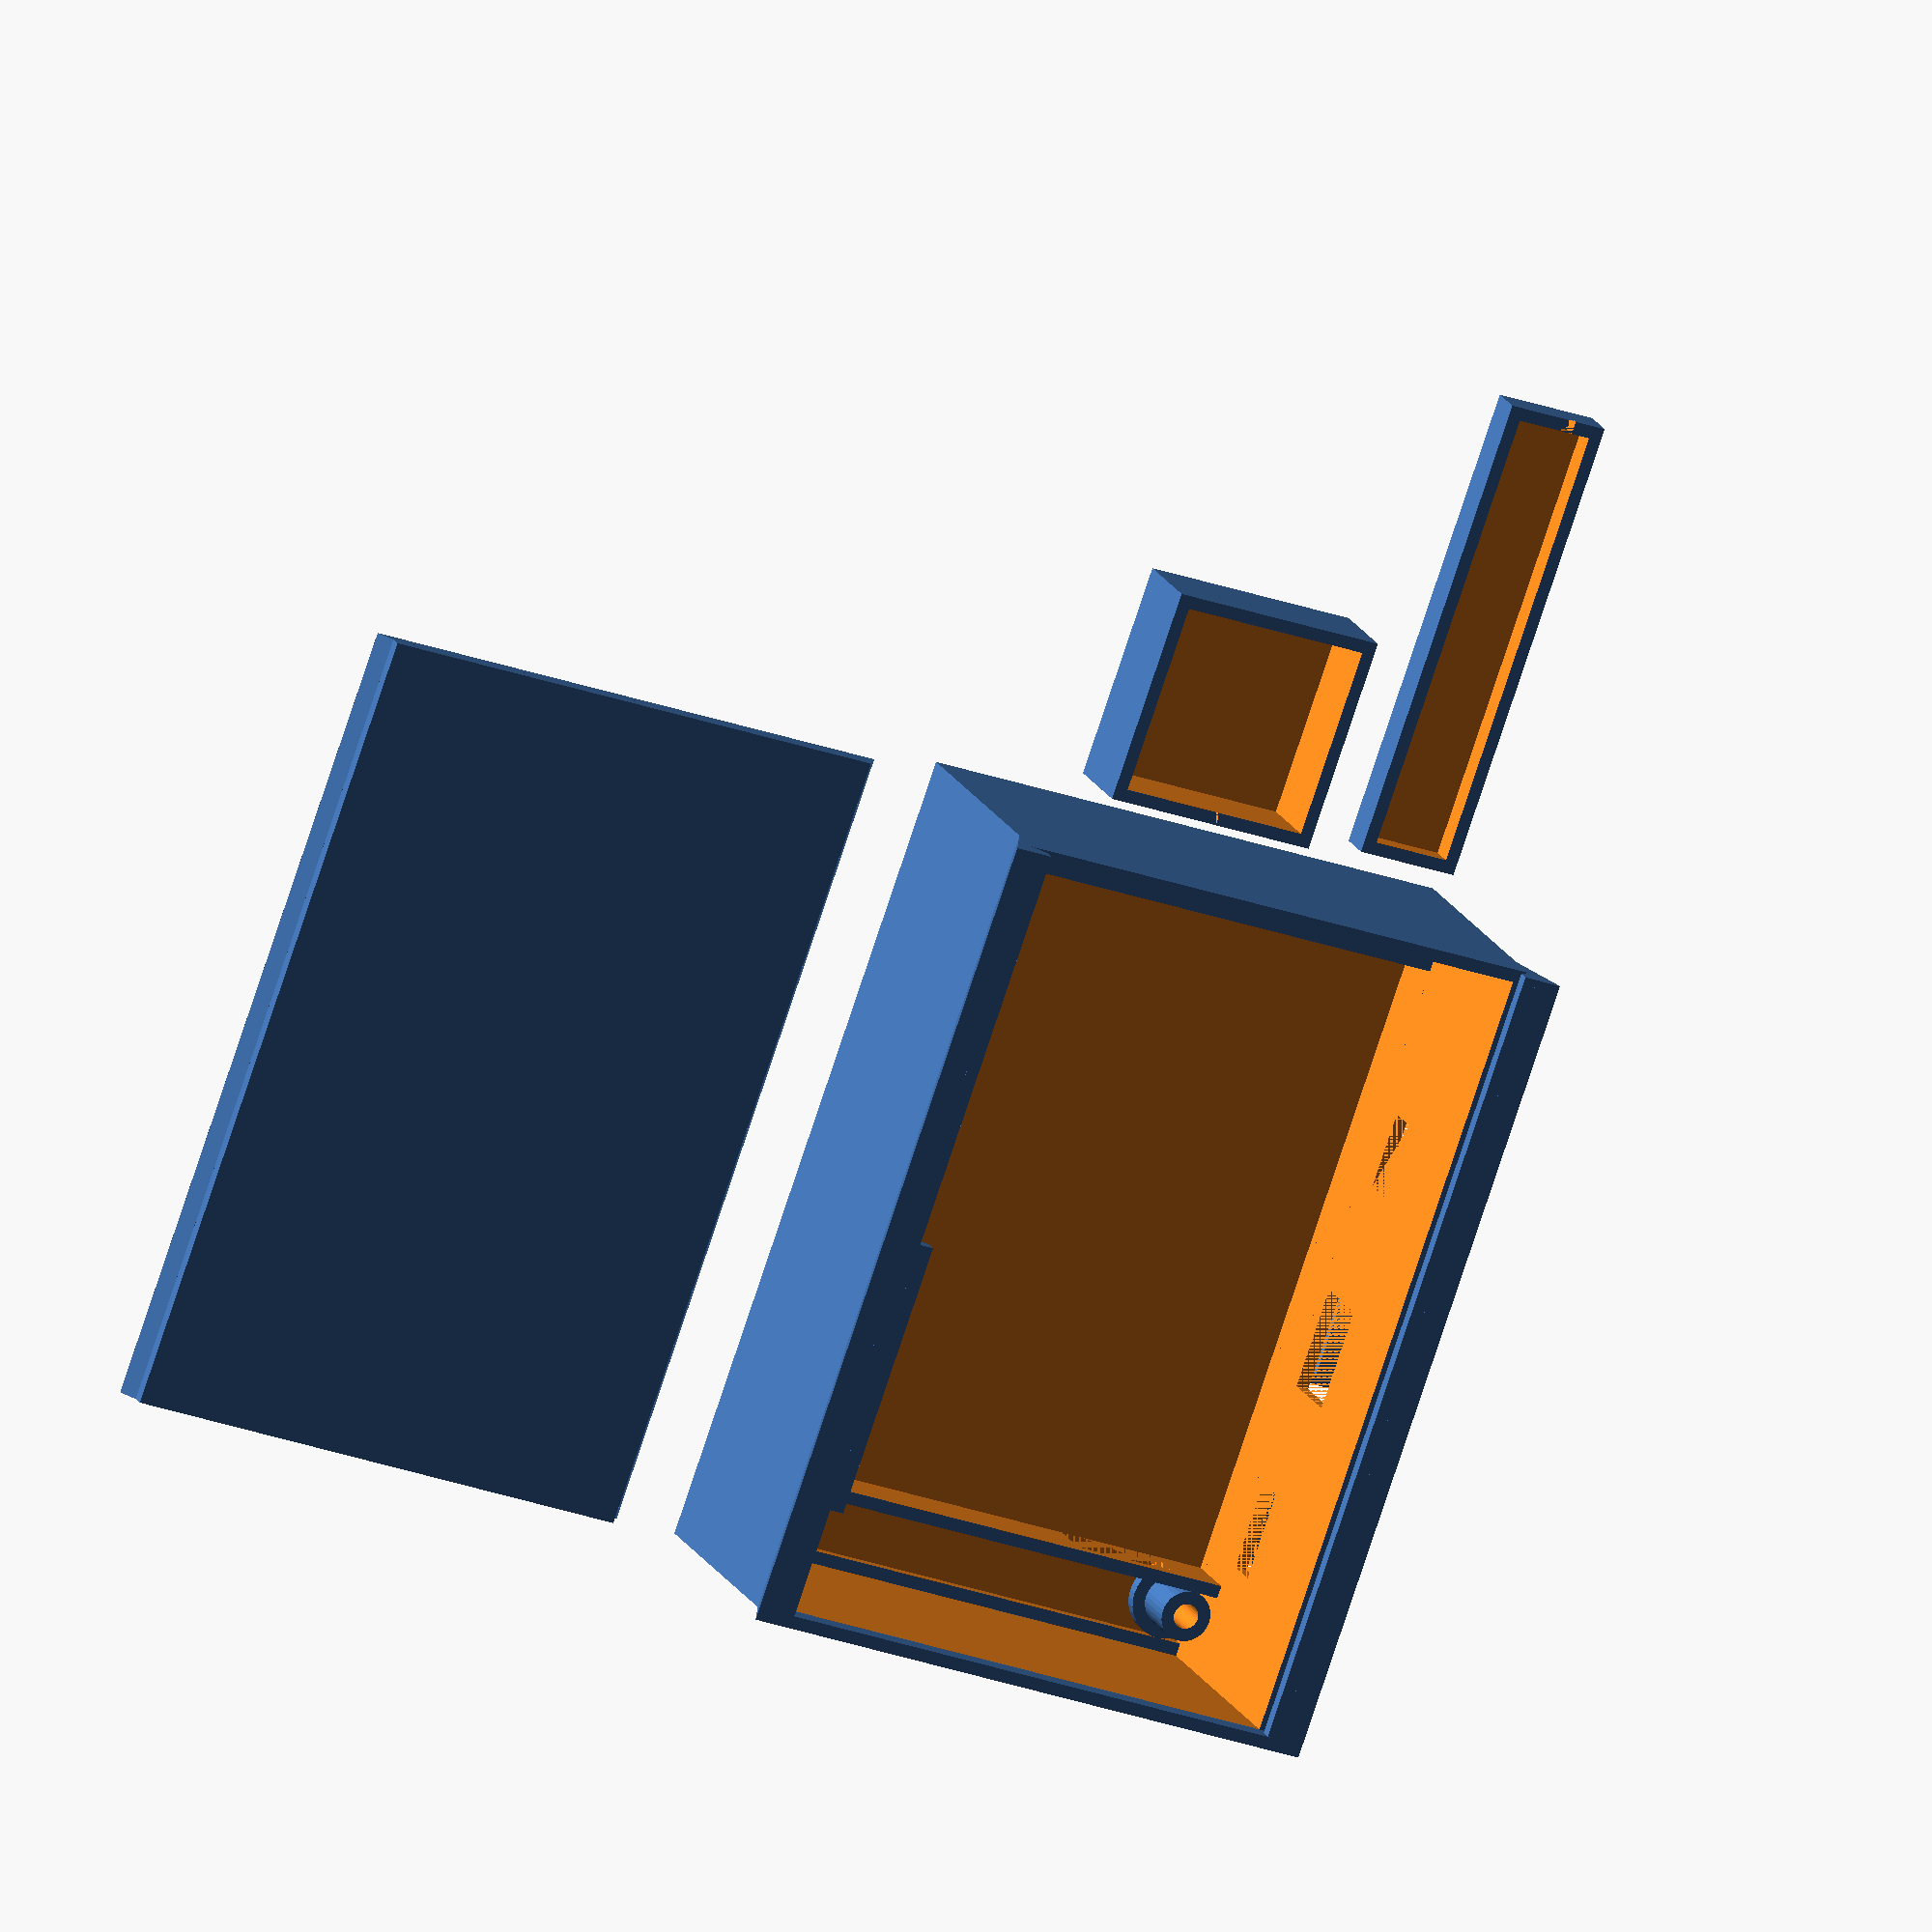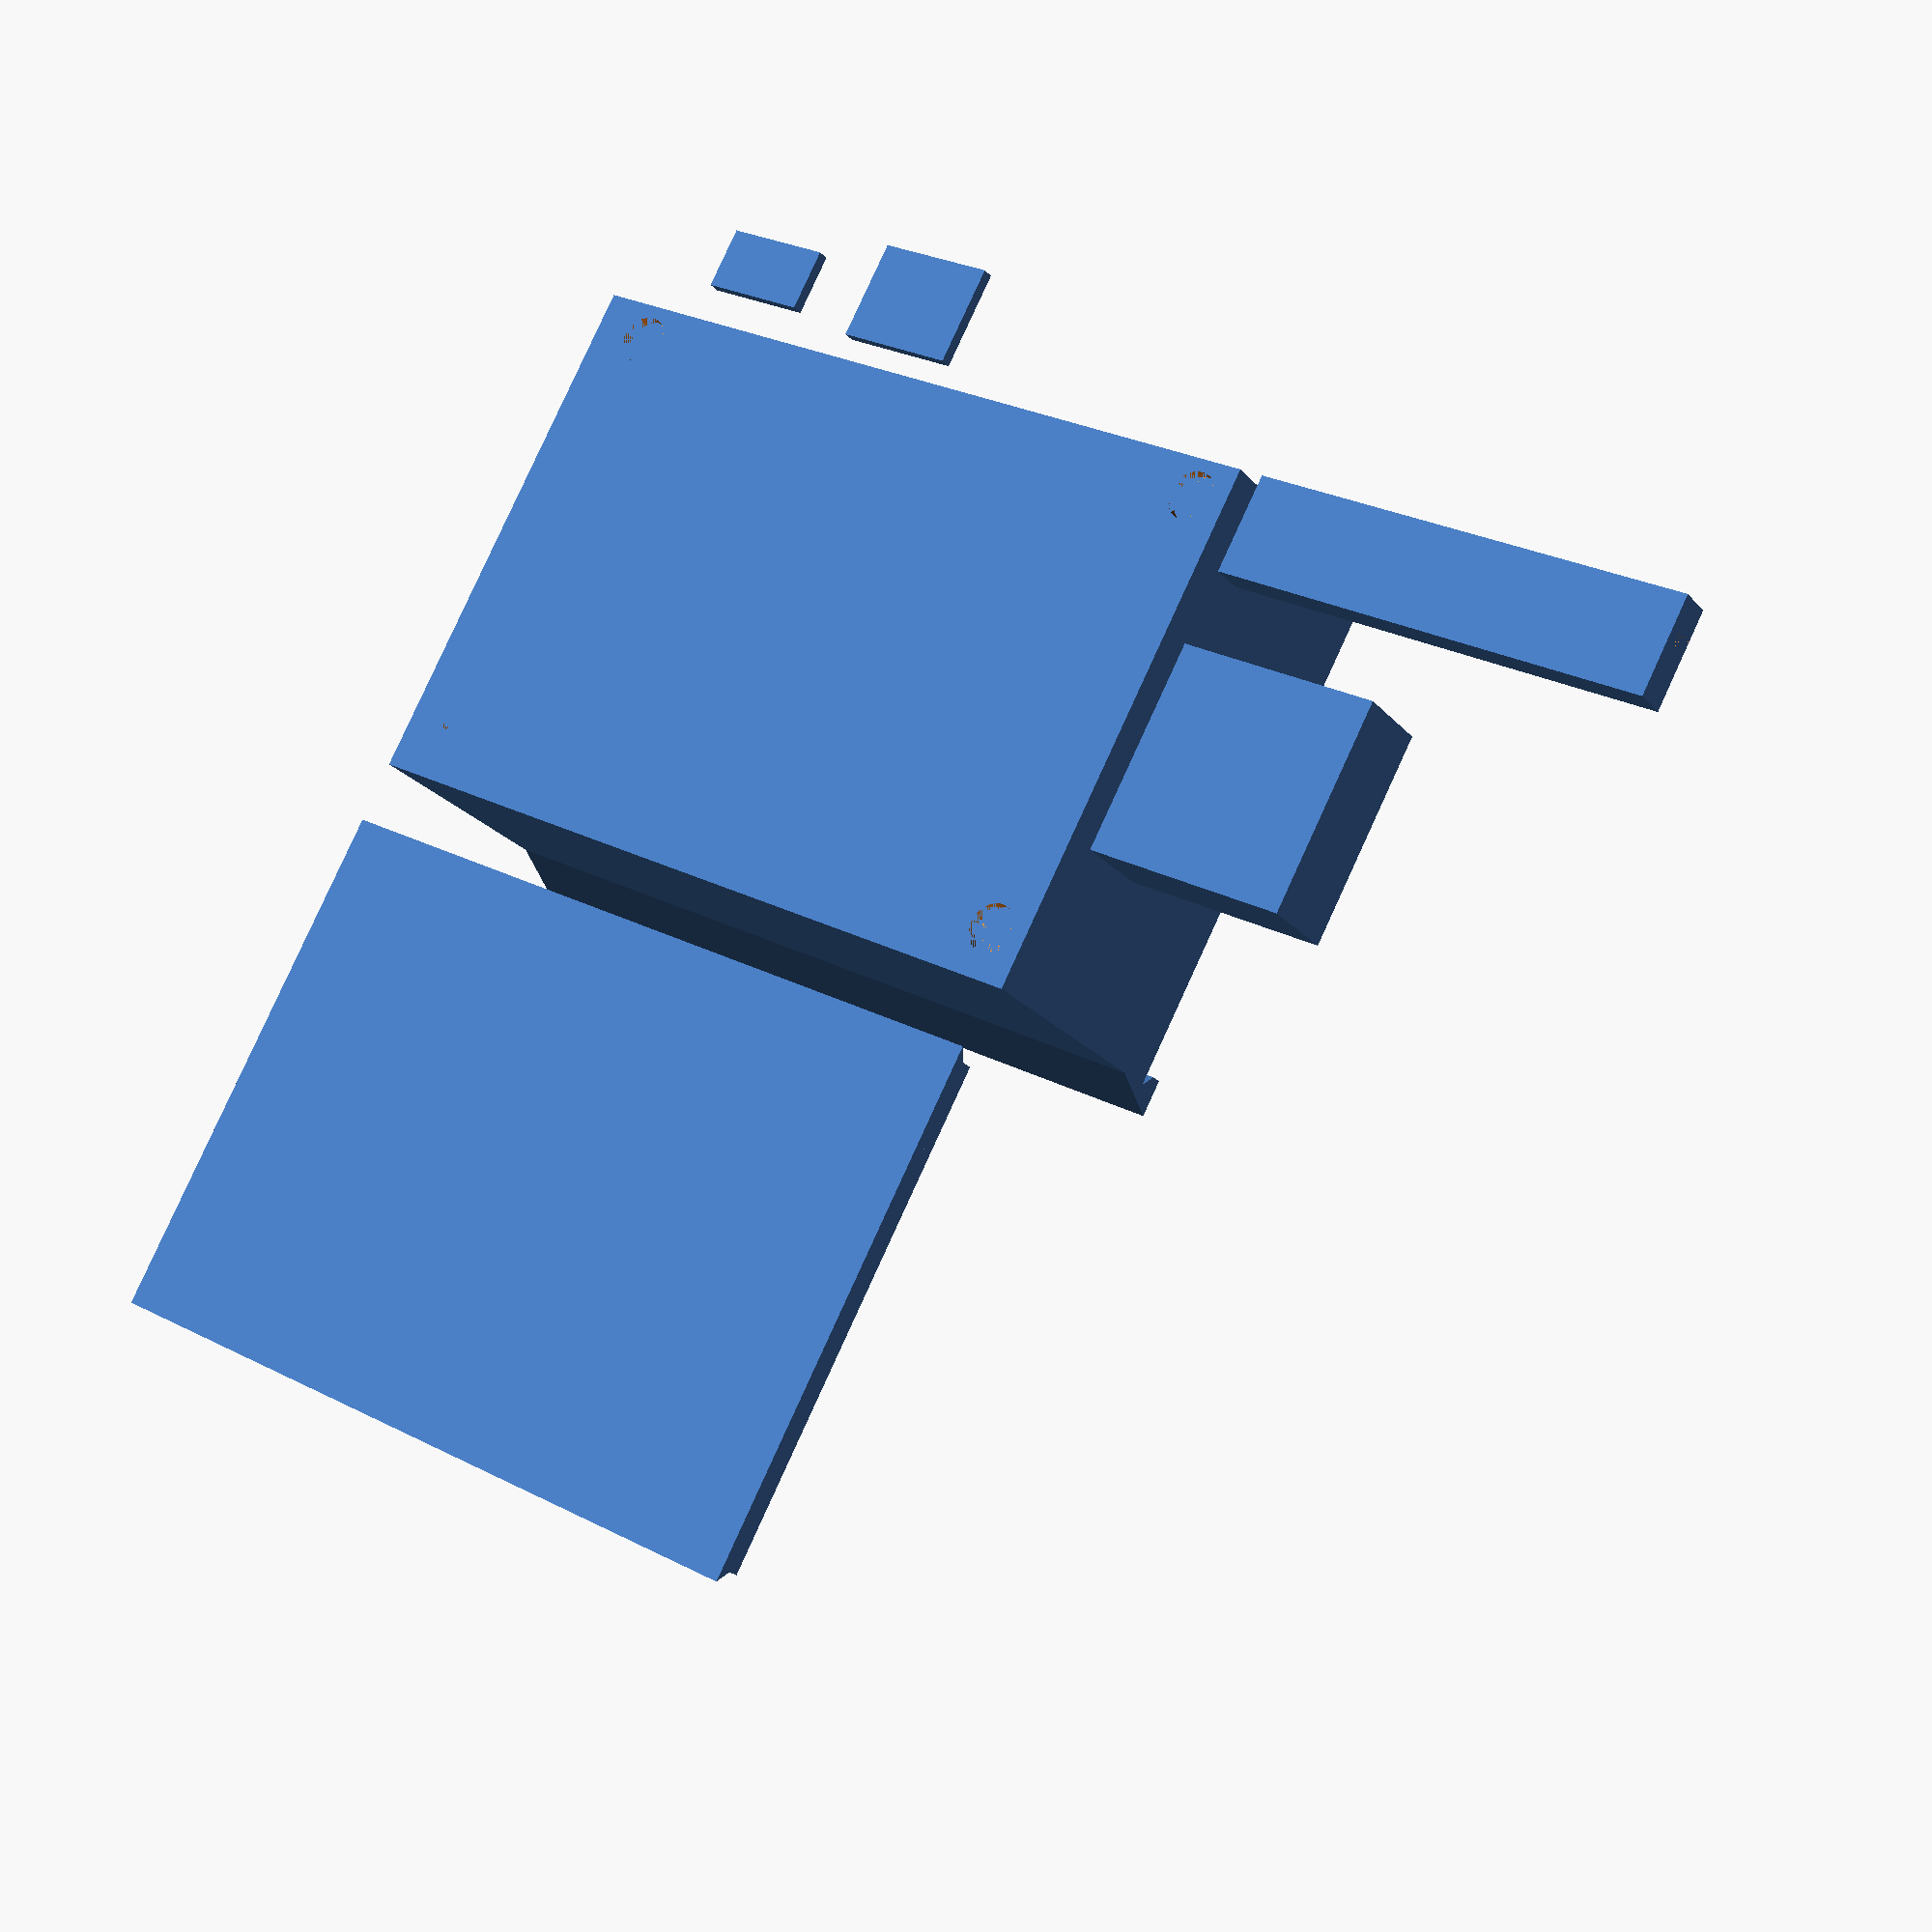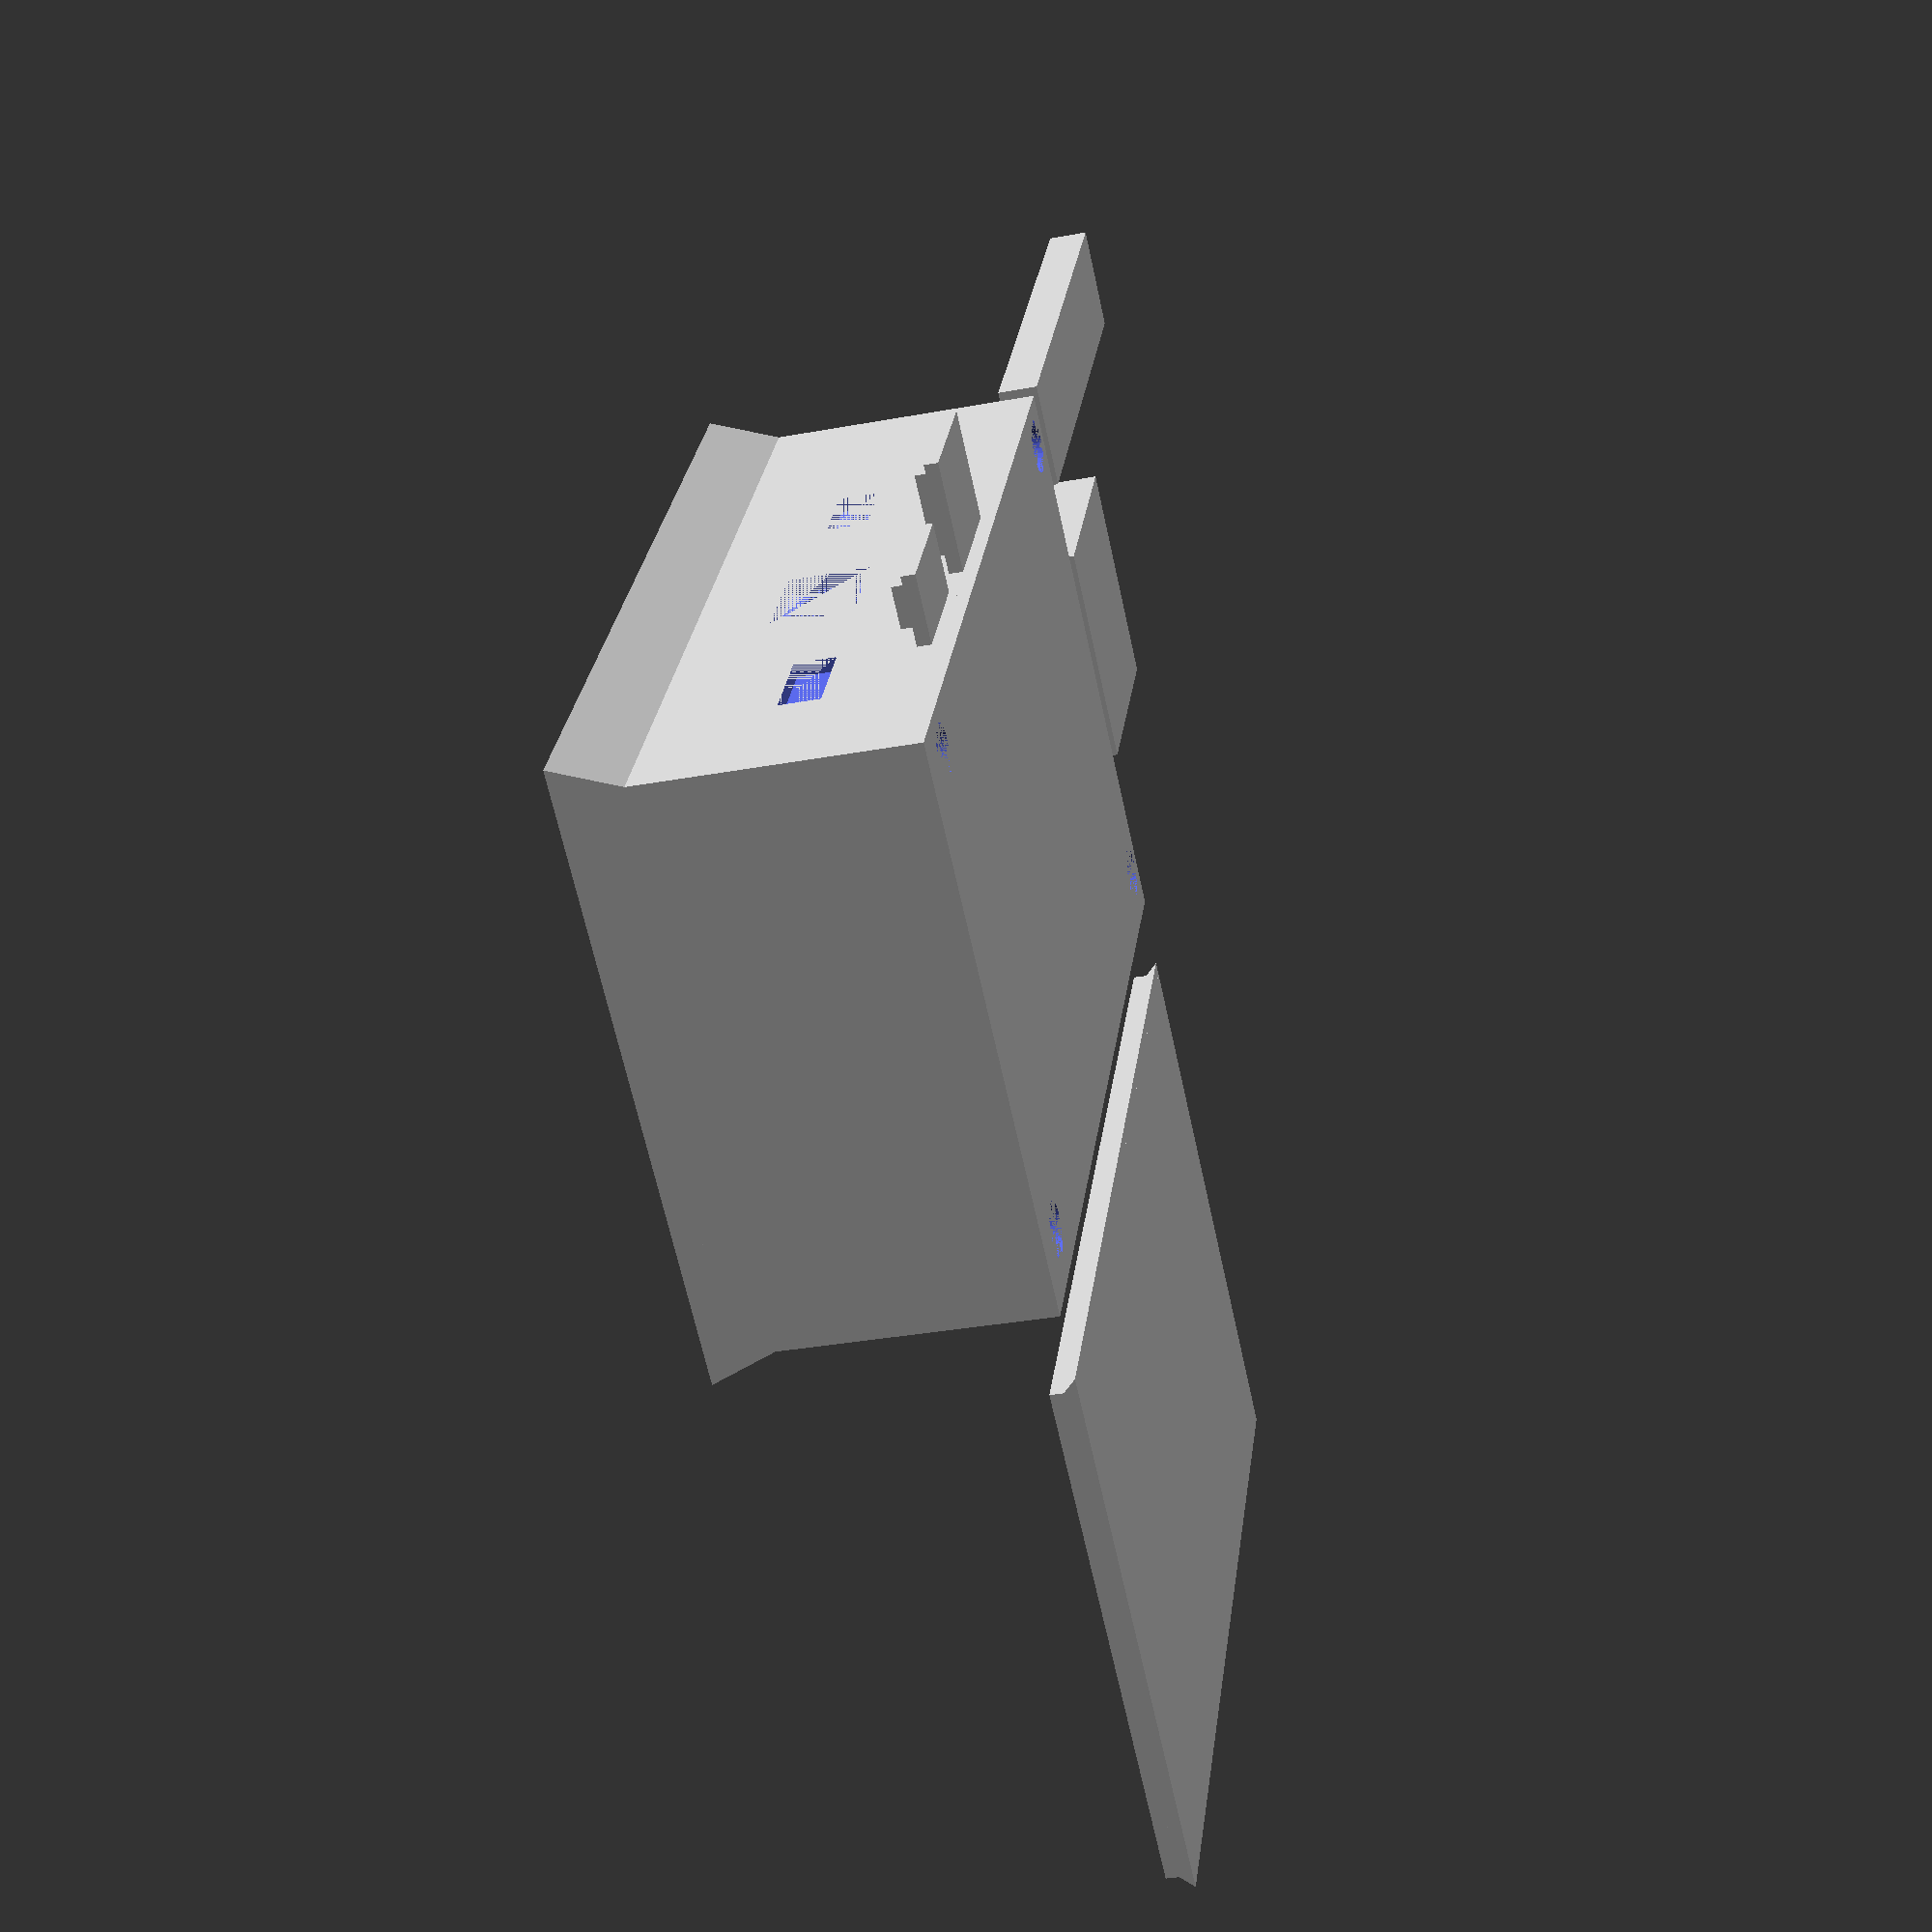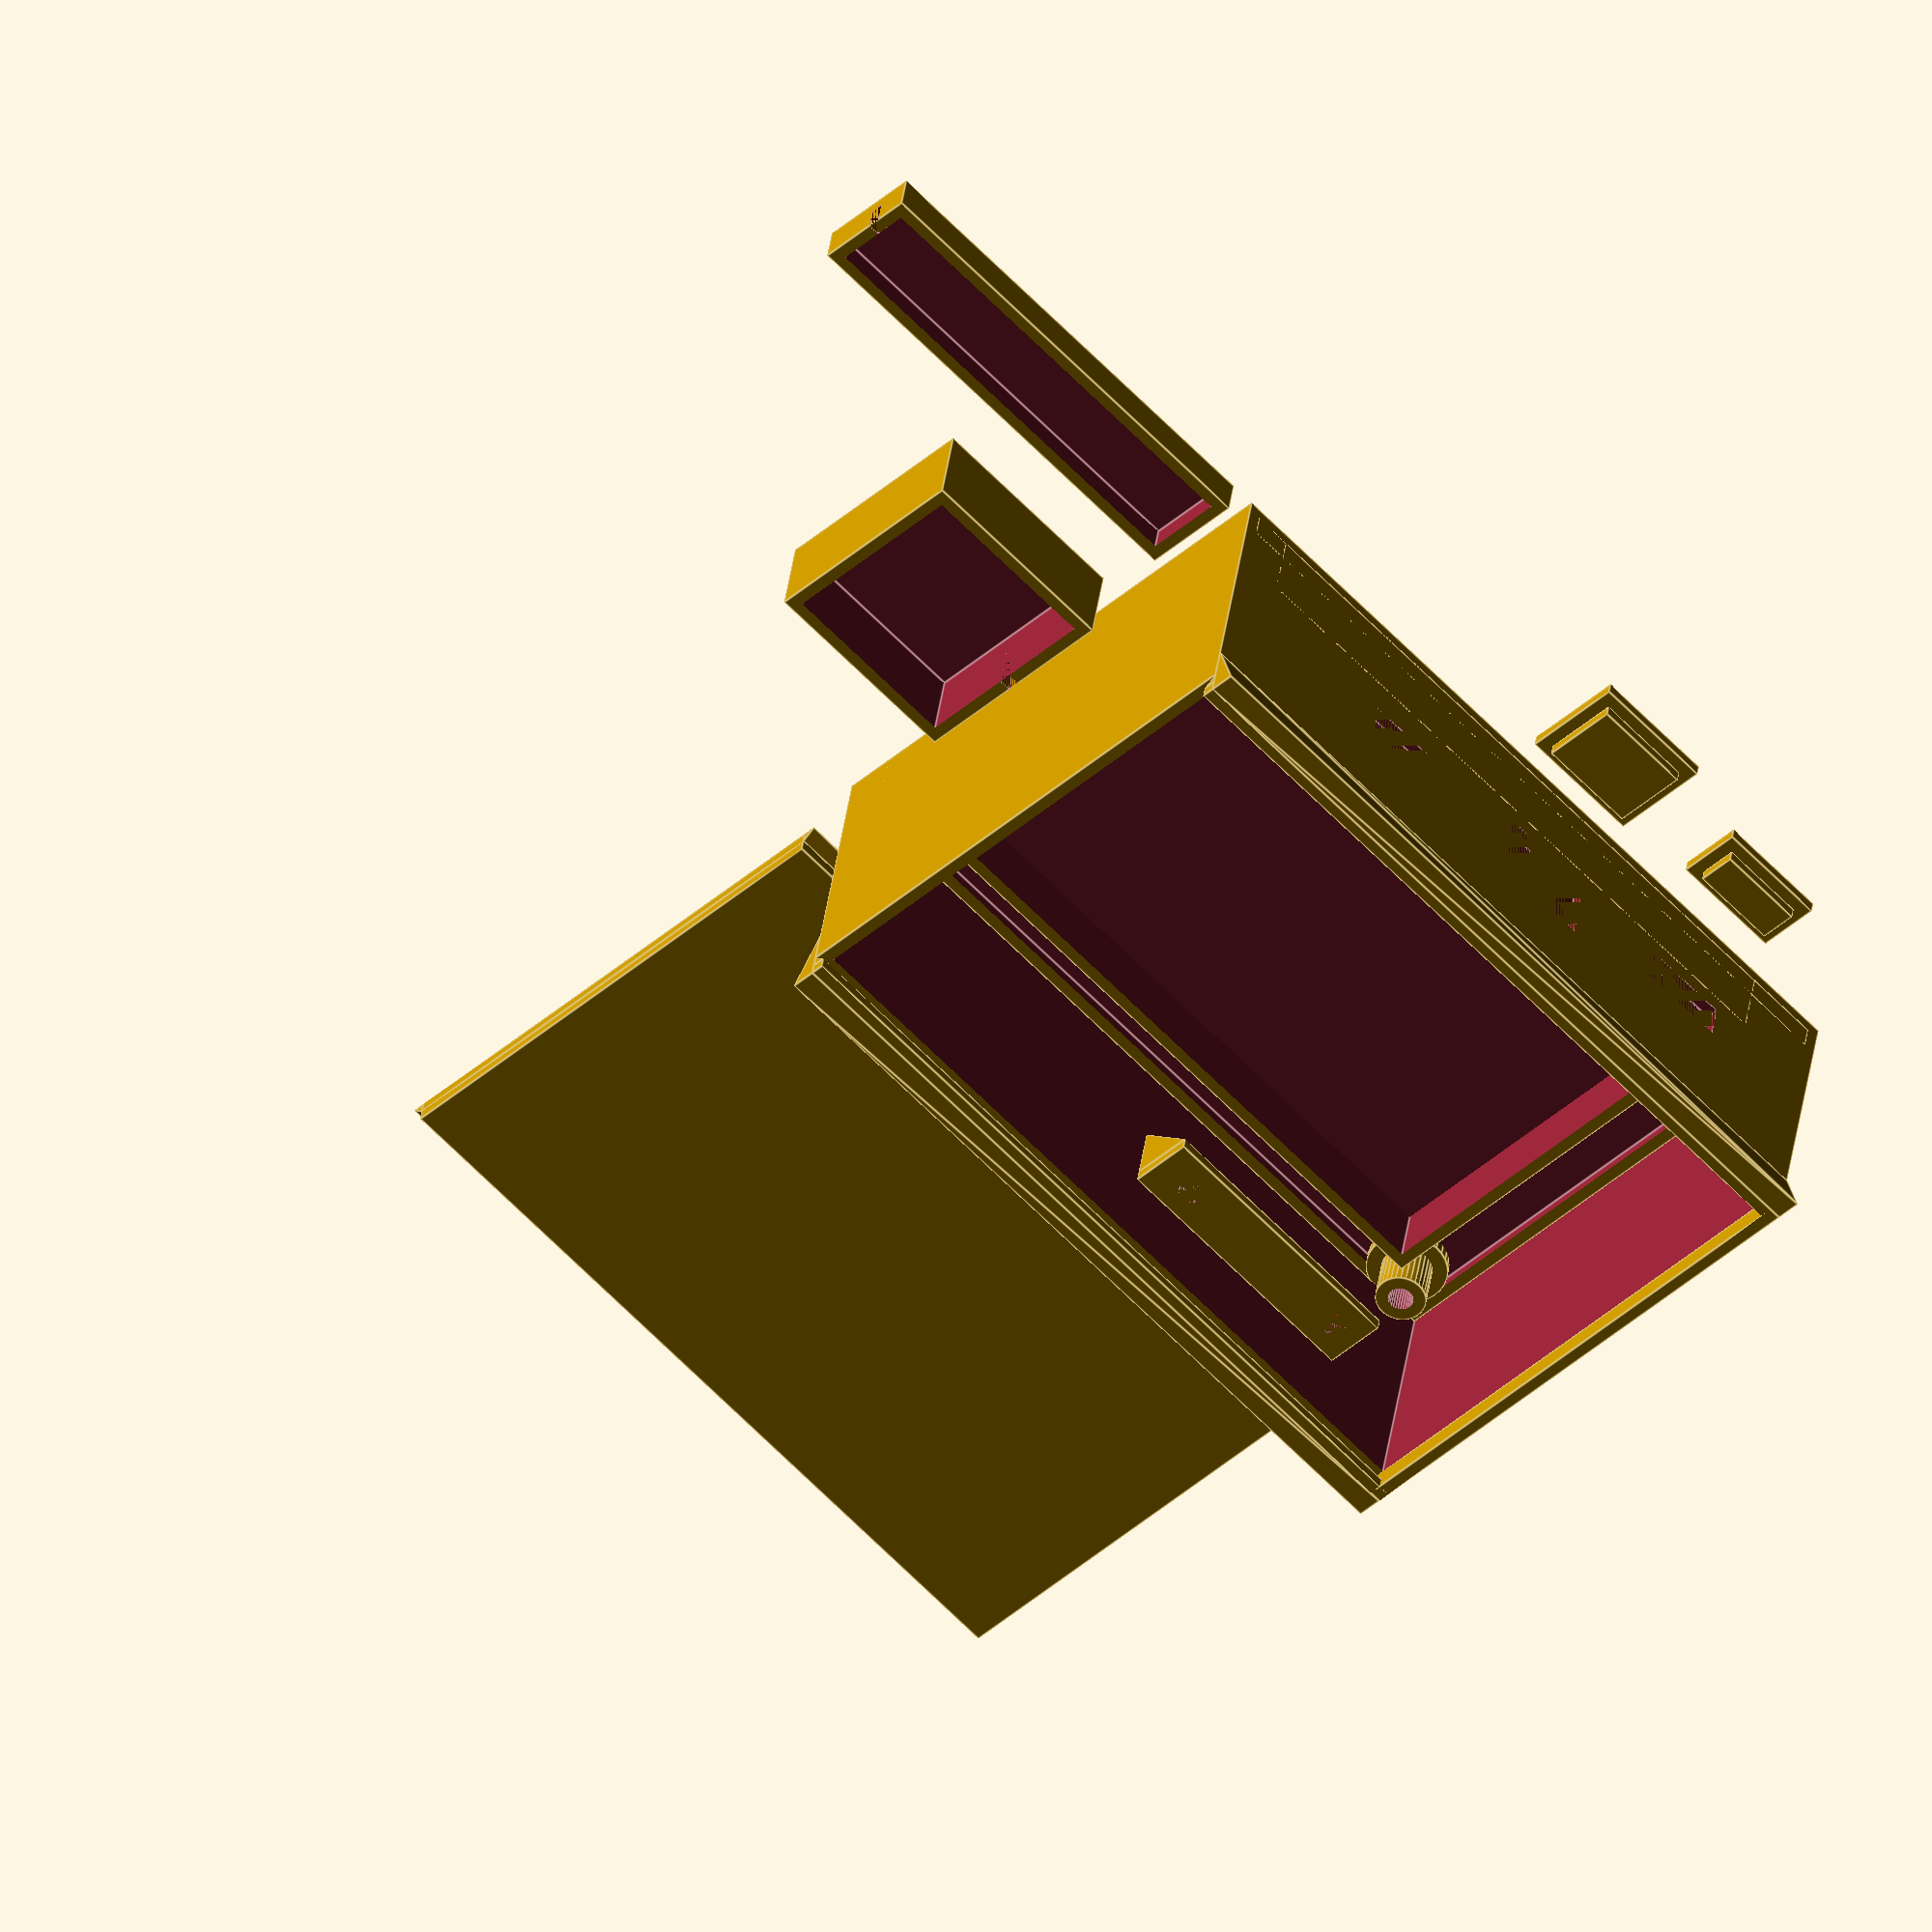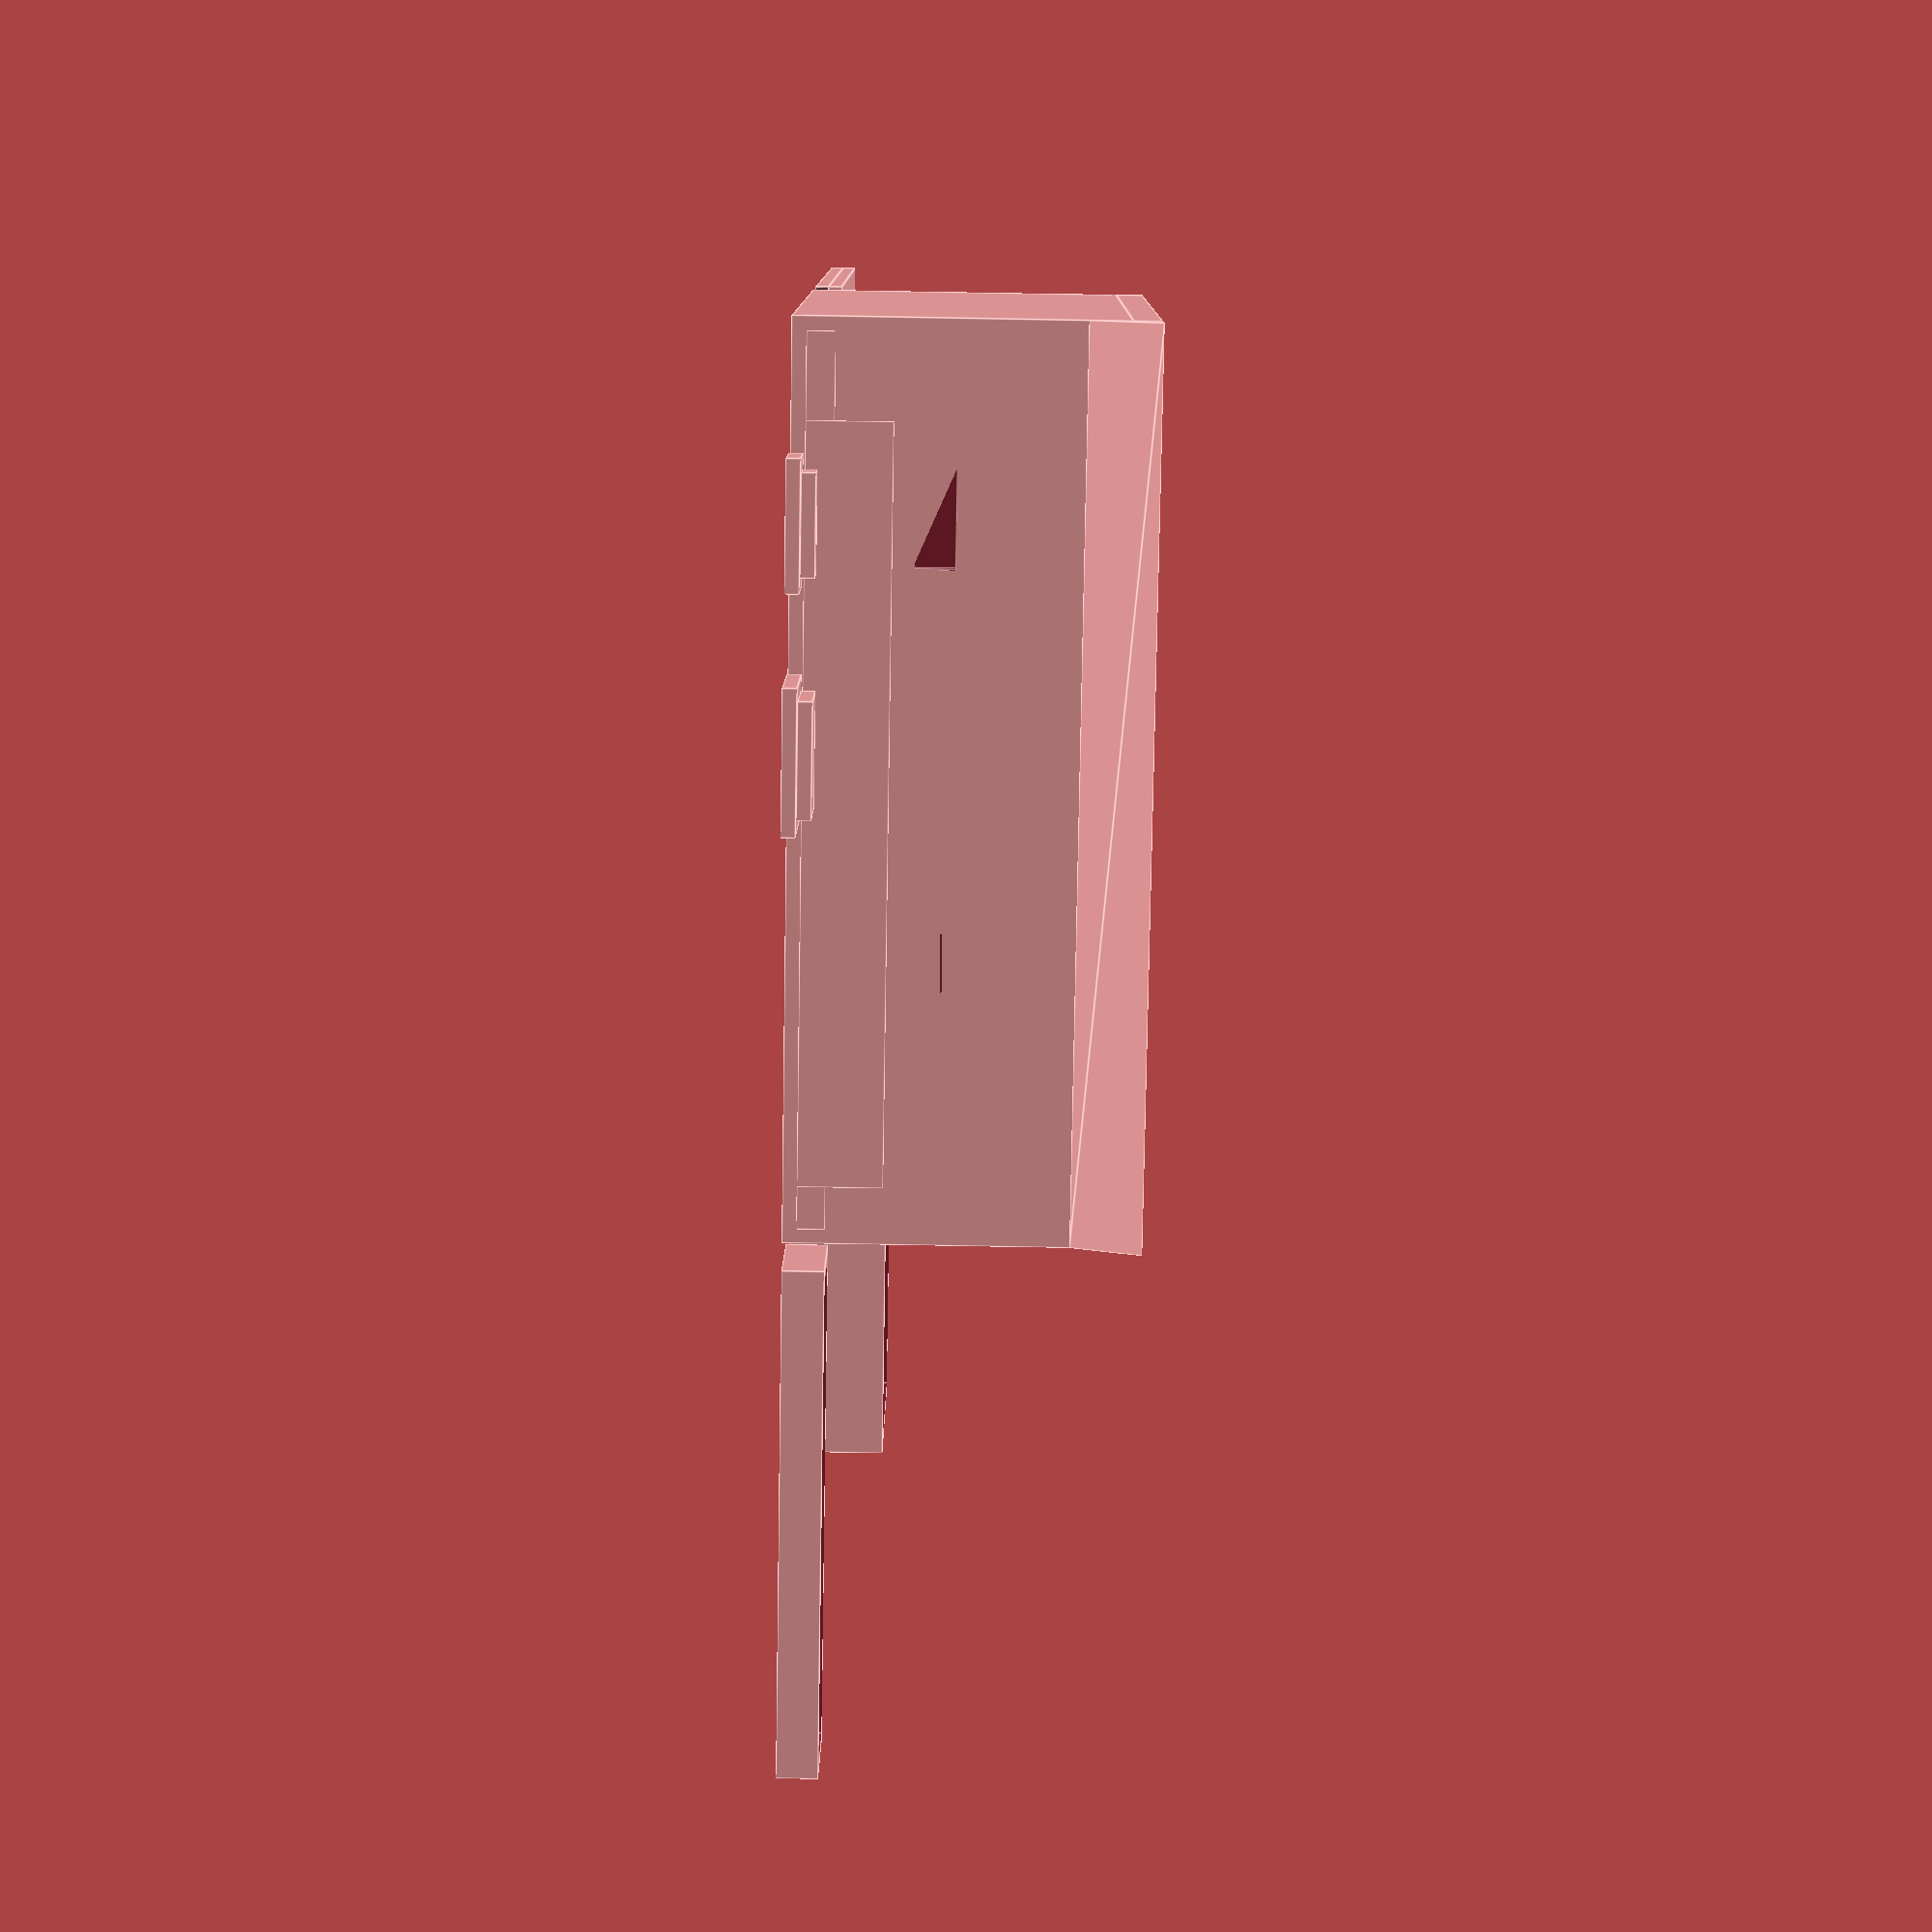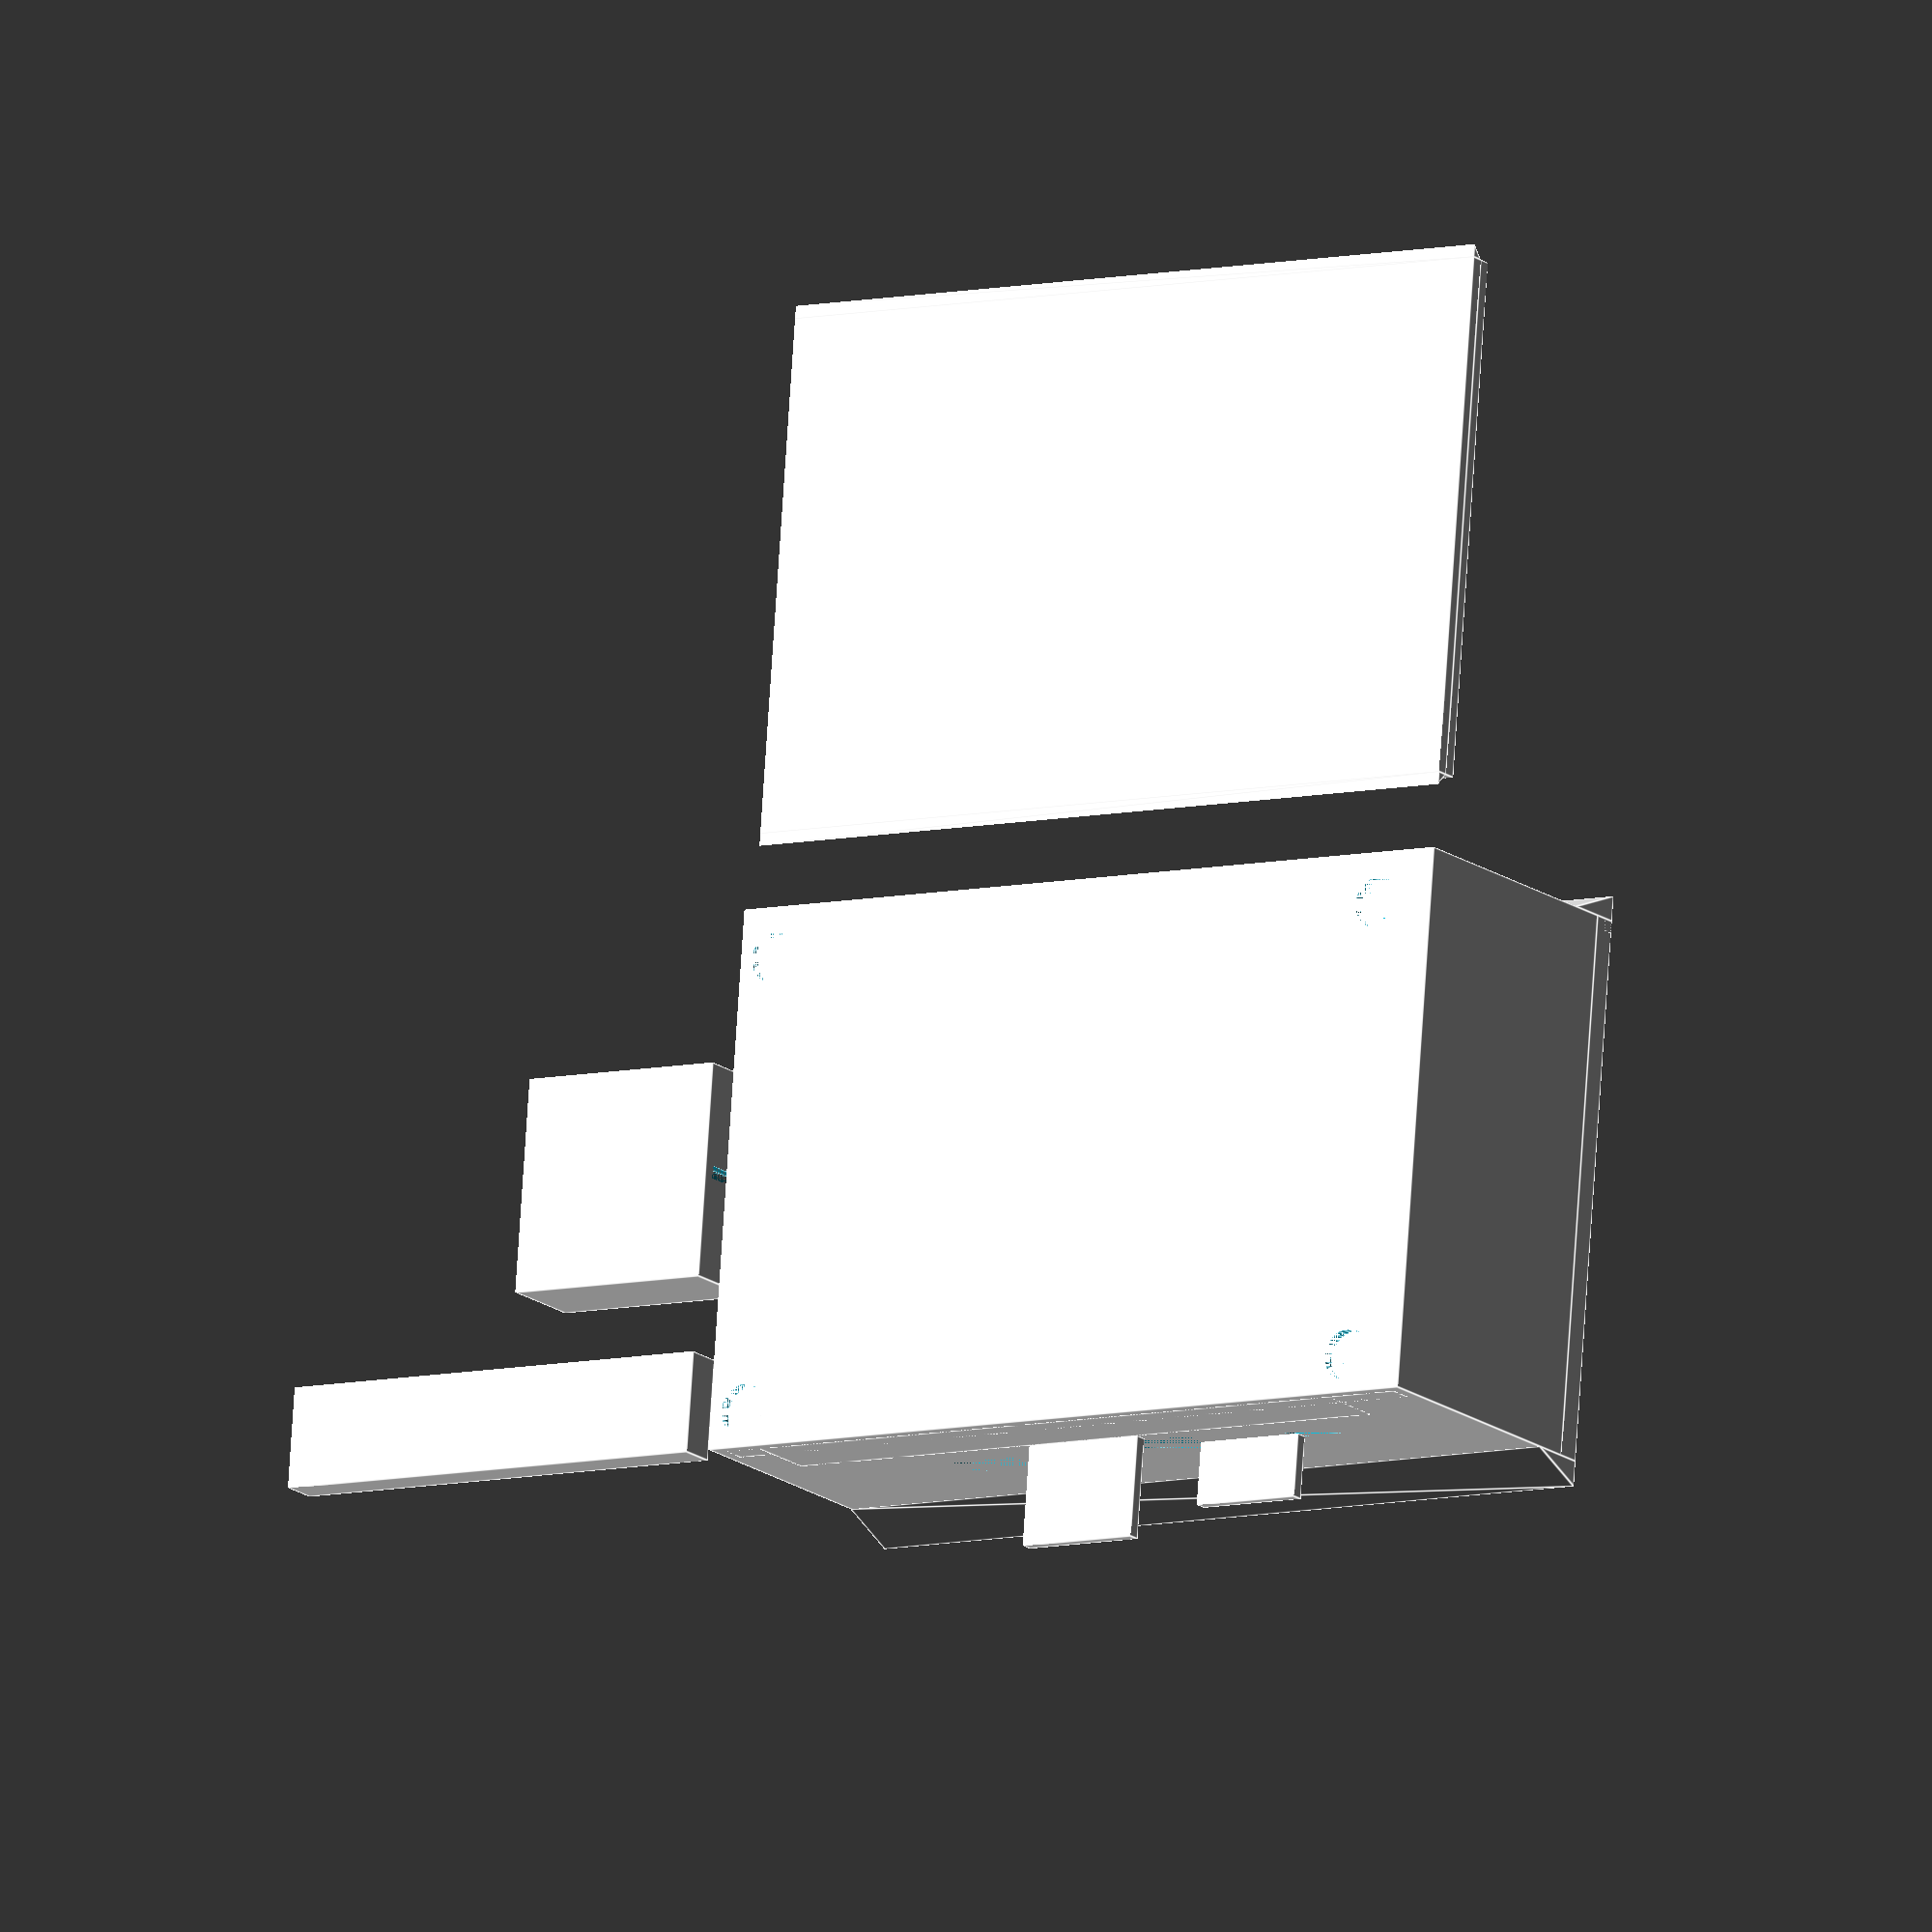
<openscad>
//ESP8622-A9G-CASE

BoardLength		= 60;
BoardWidth		= 40;
BoardHeight		= 20;
BoardThickness 	= 1;

BoardScrewHoleRadius = 1;
ScrewHoleBodyRadius = 2;
ScrewHoleBodyHeight = 6;
ScrewHoleDistanceCenter = 2;
ScrewHoleBottomExtrusion = 1;

GPSLineLength 		= 120;
MobileLineLength 	= 150;

CaseWall    	= 1;
CaseTolerance 	= 1;
CaseLength  	= BoardLength + 2*CaseWall + CaseTolerance;
CaseWidth   	= BoardWidth + 2*CaseWall + CaseTolerance;
CaseHeight  	= 23;

Port1PosX 		= 7 + CaseWall + CaseTolerance;
Port1PosZ 		= CaseWall + ScrewHoleBodyHeight + BoardThickness;
Port1Width 		= 7;
Port1Height 	= 3;

Port2PosX 		= Port1PosX + Port1Width + 7 + CaseTolerance; //CaseWall + 21;
Port2PosZ 		= CaseWall + ScrewHoleBodyHeight + BoardThickness;
Port2Width 		= 8;
Port2Height 	= 6;

PowerSwitchHeight = 3;
PowerSwitchLength = 6;

ScrewPosXLeft = CaseWall+ScrewHoleDistanceCenter+CaseTolerance; //case tolerance only left for cable
ScrewPosXRight = CaseWall + CaseTolerance + BoardLength - ScrewHoleDistanceCenter;
ScrewPosY = CaseWall+ScrewHoleDistanceCenter+2*CaseTolerance;

//
$fn = 32;

//Box
difference(){
	union(){
		translate([-1,0,0]){
			cube([CaseLength+1,CaseWidth,CaseHeight]);
		}
	}
	translate([CaseWall,CaseWall,CaseWall]){ //inner
		translate([-1,0,0]){
			cube([CaseLength-(CaseWall*2)+1,CaseWidth-(CaseWall*2),CaseHeight]);
		}
	}
	//port1
	translate([Port1PosX,0,Port1PosZ+BoardThickness/3]){
		cube([Port1Width,CaseWall,Port1Height]);
	}
	//port2
	translate([Port2PosX,0,Port2PosZ+BoardThickness/3]){
		cube([Port2Width,CaseWall,Port2Height]);
	}
	//PowerSwitch
	translate([Port2PosX+Port2Width+9,0,Port2PosZ+BoardThickness/3+1.5]){
		cube([PowerSwitchLength,CaseWall,PowerSwitchHeight]);
	}
  	//ScrewHoles
	translate([ScrewPosXLeft,ScrewPosY-2*CaseTolerance,0]){
		cylinder(CaseWall+ScrewHoleBodyHeight,BoardScrewHoleRadius,BoardScrewHoleRadius);
		cylinder(ScrewHoleBottomExtrusion,2,2);
	}
	translate([ScrewPosXRight,ScrewPosY-2*CaseTolerance,0]){
		cylinder(CaseWall+ScrewHoleBodyHeight,BoardScrewHoleRadius,BoardScrewHoleRadius);
		cylinder(ScrewHoleBottomExtrusion,2,2);
	}
	translate([ScrewPosXLeft,CaseWidth-ScrewPosY+CaseWall,0]){
		cylinder(CaseWall+ScrewHoleBodyHeight,BoardScrewHoleRadius,BoardScrewHoleRadius);
		cylinder(ScrewHoleBottomExtrusion,2,2);
	}
	translate([ScrewPosXRight,CaseWidth-ScrewPosY+CaseWall,0]){
		cylinder(CaseWall+ScrewHoleBodyHeight,BoardScrewHoleRadius,BoardScrewHoleRadius);
		cylinder(ScrewHoleBottomExtrusion,2,2);
	}
}

//Edge
difference(){
	translate([0,0,CaseWall]){
		cube([CaseLength-CaseWall,CaseWidth-CaseWall,2*CaseWall]);
	}
	translate([CaseWall,CaseWall,2*CaseWall]){
		cube([CaseLength-3*CaseWall,CaseWidth-3*CaseWall,2*CaseWall]);
	}
}

//ScrewHoleBodies
difference(){
	translate([ScrewPosXLeft,ScrewPosY-2*CaseTolerance,CaseWall]){
		cylinder(ScrewHoleBodyHeight,ScrewHoleBodyRadius,ScrewHoleBodyRadius);
		cylinder(ScrewHoleBodyHeight/3,ScrewHoleBodyRadius+1,ScrewHoleBodyRadius+1);
	}
	translate([ScrewPosXLeft,ScrewPosY-2*CaseTolerance,CaseWall]){
		cylinder(CaseWall+ScrewHoleBodyHeight,BoardScrewHoleRadius,BoardScrewHoleRadius);
	}

}
difference(){
	translate([ScrewPosXRight,ScrewPosY-2*CaseTolerance,CaseWall]){
		cylinder(ScrewHoleBodyHeight,ScrewHoleBodyRadius,ScrewHoleBodyRadius);
	}
	translate([ScrewPosXRight,ScrewPosY-2*CaseTolerance,CaseWall]){
		cylinder(CaseWall+ScrewHoleBodyHeight,BoardScrewHoleRadius,BoardScrewHoleRadius);
	}
}
difference(){
	translate([ScrewPosXLeft,CaseWidth-ScrewPosY+CaseWall,CaseWall]){
		cylinder(ScrewHoleBodyHeight,ScrewHoleBodyRadius,ScrewHoleBodyRadius);
		cylinder(ScrewHoleBodyHeight/3,ScrewHoleBodyRadius+1.2,ScrewHoleBodyRadius+1.2);
	}
	translate([ScrewPosXLeft,CaseWidth-ScrewPosY+CaseWall,CaseWall]){
		cylinder(CaseWall+ScrewHoleBodyHeight,BoardScrewHoleRadius,BoardScrewHoleRadius);
	}
}
difference(){
	translate([ScrewPosXRight,CaseWidth-ScrewPosY+CaseWall,CaseWall]){
		cylinder(ScrewHoleBodyHeight,ScrewHoleBodyRadius,ScrewHoleBodyRadius);
		cylinder(ScrewHoleBodyHeight/3,ScrewHoleBodyRadius+1,ScrewHoleBodyRadius+1);
	}
	translate([ScrewPosXRight,CaseWidth-ScrewPosY+CaseWall,CaseWall]){
		cylinder(CaseWall+ScrewHoleBodyHeight,BoardScrewHoleRadius,BoardScrewHoleRadius);
	}
}

//Top
//translate([0,45,0]){
//union(){
//  cube([CaseLength,CaseWidth,CaseWall]);
//  translate([CaseWall,CaseWall,1]){ 
//	difference(){
//		cube([CaseLength-(CaseWall*2),CaseWidth-(CaseWall*2),CaseWall*2]);
//		translate([CaseWall,CaseWall,0]){ 
//			cube([CaseLength-(CaseWall*4),CaseWidth-(CaseWall*4),CaseWall*2]);
//			}
//		}
//    }
//  }
//}

//Port 1 closing
translate([8,-8,0]){
union(){
  cube([Port1Width+(CaseWall*2),Port1Height+(CaseWall*2),CaseWall]);
  translate([CaseWall,CaseWall,1]){ 
    cube([Port1Width,Port1Height,CaseWall]);
    }
  }
}

//Port 2 closing
translate([23,-10,0]){
union(){
  cube([Port2Width+(CaseWall*2),Port2Height+(CaseWall*2),CaseWall]);
  translate([CaseWall,CaseWall,1]){ 
    cube([Port2Width,Port2Height,CaseWall]);
    }
  }
}

//GPS ANTENNA HOLDER
GPSAntennaLength = 15;
GPSAntennaWidth  = 15;
GPSAntennaHeight = 6;

MobileAntennaLength = 35;
MobileAntennaWidth 	= 6;
MobileAntennaHeight = 2; //1 without solder

AntennaCaseWall = 1;

CoverInnerHeight = 1;

translate([64,15,0]){
	difference(){
		translate([1,-1,0]){ 
			cube([GPSAntennaLength+1*CaseWall+1,GPSAntennaWidth+1*CaseWall+1,GPSAntennaHeight+CaseWall]);
		}
		translate([CaseWall+1,0,CaseWall]){ 
			cube([GPSAntennaLength-1+1,GPSAntennaWidth-1+1,GPSAntennaHeight+CaseWall]);
		}
		translate([1,(GPSAntennaWidth)/2-0.5,CaseWall]){ 
			cube([CaseWall,CaseWall,GPSAntennaHeight]);
		}
	}
}

translate([65,0,0]){
	difference(){
		cube([MobileAntennaLength+2*CaseWall,MobileAntennaWidth+2*CaseWall,MobileAntennaHeight+CaseWall]);
		translate([1,1,1]){ 
			cube([MobileAntennaLength,MobileAntennaWidth,MobileAntennaHeight+CaseWall]);
		}
		translate([MobileAntennaLength+CaseWall,(MobileAntennaWidth+2*CaseWall)/2-1-0.5,CaseWall]){ 
			cube([CaseWall,CaseWall,MobileAntennaHeight]);
		}
	}
}

//MPU9250 ADDITION
MPU9250Lenght = 21;//20.5;
MPU9250Width = 15;//14.3;

MPU9250ScrewHoleRadius = 1;//real 1.5;
MPU9250ScrewHoleDistanceCenter = 2.5;

MPU9250FixWidth = 5;
//translate([0,0,2]){

module right_triangle(side1,side2,corner_radius,triangle_height){
  translate([corner_radius,corner_radius,0]){  
    hull(){  
    cylinder(r=corner_radius,h=triangle_height);
      translate([side1 - corner_radius * 2,0,0])cylinder(r=corner_radius,h=triangle_height);
          translate([0,side2 - corner_radius * 2,0])cylinder(r=corner_radius,h=triangle_height);  
    }
  }
    
}

translate([0,0,1]){  
difference(){
	translate([CaseWall+CaseTolerance+5,CaseWidth-CaseWall-MPU9250FixWidth,CaseWall+ScrewHoleBodyHeight+BoardThickness+4+2]){
		cube([MPU9250Lenght+1,MPU9250FixWidth,1]);
		translate([MPU9250Lenght+1,5,0]) {
			rotate(a=[90,90,-90]) {
				//cylinder(MPU9250Lenght,MPU9250FixWidth,MPU9250FixWidth,$fn = 4);
				right_triangle(MPU9250FixWidth,MPU9250FixWidth,0.00001,MPU9250Lenght+1);
			}
		}
		
	}
	translate([CaseWall+CaseTolerance+5+MPU9250ScrewHoleDistanceCenter,CaseWidth-CaseWall-MPU9250FixWidth+MPU9250ScrewHoleDistanceCenter,CaseWall+ScrewHoleBodyHeight+BoardThickness+2]){
		cylinder(MPU9250FixWidth,MPU9250ScrewHoleRadius,MPU9250ScrewHoleRadius);
		translate([-MPU9250ScrewHoleDistanceCenter+MPU9250ScrewHoleDistanceCenter-MPU9250ScrewHoleRadius-0.5,-MPU9250ScrewHoleDistanceCenter+MPU9250ScrewHoleDistanceCenter-MPU9250ScrewHoleRadius-0.5,0]) {
			cube([4,4,3]);
		}
	}
	translate([CaseWall+CaseTolerance+5-MPU9250ScrewHoleDistanceCenter+MPU9250Lenght,CaseWidth-CaseWall-MPU9250FixWidth+MPU9250ScrewHoleDistanceCenter,CaseWall+ScrewHoleBodyHeight+BoardThickness+2]){
		cylinder(MPU9250FixWidth,MPU9250ScrewHoleRadius,MPU9250ScrewHoleRadius);
		translate([-MPU9250ScrewHoleDistanceCenter+MPU9250ScrewHoleDistanceCenter-MPU9250ScrewHoleRadius-0.5,-MPU9250ScrewHoleDistanceCenter+MPU9250ScrewHoleDistanceCenter-MPU9250ScrewHoleRadius-0.5,0]) {
			cube([4,4,3]);
		}
	}
}
	translate([CaseWall+CaseTolerance+5+MPU9250ScrewHoleDistanceCenter,CaseWidth-CaseWall-MPU9250FixWidth+MPU9250ScrewHoleDistanceCenter,CaseWall+ScrewHoleBodyHeight+BoardThickness]){
}
}

//}
//Openlog Datalogger
OpenlogLenght = 19.7;
OpenlogWidth = 15.8;
OpenlogHeight = 5;

//Battery
BatteryCaseTolerance = 1;
BatteryLength = 50 + BatteryCaseTolerance;
BatteryWidth = 34 + BatteryCaseTolerance;
BatteryHeight = 5;
BatteryEnclosureHeight = BatteryHeight + BatteryCaseTolerance;
BatteryEnclosureWall = 1;
BatteryEnclosureLength = BatteryLength+2*BatteryEnclosureWall;
BatteryEnclosureWidth = BatteryWidth+2*BatteryEnclosureWall;
BatteryEnclosurePosX = (CaseLength-BatteryEnclosureLength)/2 + 1 /*offset*/;
BatteryEnclosurePosY = (CaseWidth-BatteryEnclosureWidth)/2 - CaseTolerance - 2 /*offset*/;
//ScrewHoleBodyHeight = 5;

difference(){
	translate([BatteryEnclosurePosX,BatteryEnclosurePosY,CaseWall]){
		cube([BatteryEnclosureLength,BatteryEnclosureWidth,BatteryEnclosureHeight]);
	}
	translate([BatteryEnclosurePosX+BatteryEnclosureWall,BatteryEnclosurePosY+BatteryEnclosureWall,CaseWall]){
		cube([BatteryEnclosureLength-(BatteryEnclosureWall*2),BatteryEnclosureWidth-(BatteryEnclosureWall*2),CaseHeight]);
	}
	translate([BatteryEnclosurePosX,BatteryEnclosurePosY+5*BatteryEnclosureWall,CaseWall]){
		cube([BatteryEnclosureWall,8*BatteryEnclosureWall,5*BatteryEnclosureWall]);
	}
}

////PMW3901 Optical Flow Sensor 
//
//PMW3901Lenght = 33;
//PMW3901Width = 25;
//PMW3901Height = 1; //only board
////sensor back
//PMW3901Lenght2 = PMW3901Lenght;
//PMW3901Width2 = 7;
////sensor head
//PMW3901Lenght3 = 17;
//PMW3901Width3 = 12;
//PMW3901Height3 = 4; //board with cam
//
//PMW3901ScrewHoleRadius = 1.5;
//PMW3901ScrewHoleDistanceCenterX = 1;
//PMW3901ScrewHoleDistanceCenterY = 2;
//
//PMW3901SensorLength = 5 + 0.5;
//PMW3901SensorWidth = 5 + 0.5;
//PMW3901SensorDistanceMidX = 3;
//PMW3901SensorDistanceMidY = 6;
//PMW3901SensorHolderWall = 0.4;
//
//translate([CaseLength+10,0,0]){
//	difference(){
//		cube([PMW3901Width-PMW3901Width3+CaseWall,PMW3901Lenght2+2*CaseWall,PMW3901Height3]);
//		translate([0,CaseWall,1]){ 
//			cube([PMW3901Width-PMW3901Width3,PMW3901Lenght2,PMW3901Height3]);
//		}
//		translate([PMW3901Width-PMW3901Width3,(PMW3901Lenght-PMW3901Lenght3)/2+CaseWall,0]){
//			cube([CaseWall,PMW3901Lenght3,PMW3901Height3]);
//		}
//
//	}
//	translate([PMW3901Width-PMW3901Width3,(PMW3901Lenght-PMW3901Lenght3)/2,0]){
//		difference(){
//			cube([PMW3901Width3+2*CaseWall,PMW3901Lenght3+2*CaseWall,PMW3901Height3]);
//			translate([0,CaseWall,1]){ 
//				cube([PMW3901Width3+CaseWall,PMW3901Lenght3,PMW3901Height3]);
//			}
//			translate([0,1,1]){ 
//				cube([CaseWall,PMW3901Lenght3,PMW3901Height3]);
//			}
//		}
//		//sensor holer
//		translate([PMW3901Width3-PMW3901SensorDistanceMidY,PMW3901SensorDistanceMidX,-1]){
//			difference(){
//				cube([PMW3901SensorWidth+2*CaseWall,PMW3901SensorLength+2*CaseWall,PMW3901Height3]);
//				translate([CaseWall,CaseWall,0]){ 
//					cube([PMW3901SensorWidth+CaseWall,PMW3901SensorLength,PMW3901Height3]);
//				}
//			}
//		}
//	}
//}
//
////Slide cover
//
//SlideCoverLayerHeight = 1;
//
////BoardHeight
//translate([0,CaseWidth+20,0]){
//union(){
//  cube([CaseLength-(CaseWall/2),CaseWidth-2*(CaseWall/2),SlideCoverLayerHeight]);
//  translate([CaseWall/2,CaseWall/2,SlideCoverLayerHeight]){ 
//    cube([CaseLength-CaseWall,CaseWidth-(CaseWall*2),SlideCoverLayerHeight]);
//    }
//  }
//}
//

//Slide cover insert

//left
translate([CaseLength,0,CaseHeight+2*CaseWall]) {
	rotate(a=[90,90,-90]) {
		//cylinder(MPU9250Lenght,MPU9250FixWidth,MPU9250FixWidth,$fn = 4);
		right_triangle(MPU9250FixWidth,MPU9250FixWidth-3,0.00001,CaseLength+1);
	}
}
translate([-1,0,CaseHeight+CaseWall]) {
	rotate(a=[270,90,-90]) {
		//cylinder(MPU9250Lenght,MPU9250FixWidth,MPU9250FixWidth,$fn = 4);
		right_triangle(1,1,0.00001,CaseLength+1);
	}
	cube([CaseLength+1,1,SlideCoverLayerHeight]);
}

//right
translate([CaseLength-CaseWall,CaseWidth,0]) {
	rotate(a=[0,0,180]) {
		translate([CaseLength,0,CaseHeight+2*CaseWall]) {
			rotate(a=[90,90,-90]) {
				//cylinder(MPU9250Lenght,MPU9250FixWidth,MPU9250FixWidth,$fn = 4);
				right_triangle(MPU9250FixWidth,MPU9250FixWidth-3,0.00001,CaseLength+1);
			}
		}
		translate([-1,0,CaseHeight+CaseWall]) {
			rotate(a=[270,90,-90]) {
				//cylinder(MPU9250Lenght,MPU9250FixWidth,MPU9250FixWidth,$fn = 4);
				right_triangle(1,1,0.00001,CaseLength+1);
			}
			cube([CaseLength+1,1,SlideCoverLayerHeight]);
		}
	}
}

translate([-1,0,CaseHeight]) {
	cube([CaseWall,CaseWidth,2*CaseWall]);
}

//Slide cover
translate([-1,CaseWidth+5,-CaseHeight]) {
	translate([0,CaseWall,CaseHeight+CaseWall]) {
		cube([CaseLength,CaseWidth-2*CaseWall,CaseWall]);
	}
	translate([0,CaseWall,CaseHeight]) {
		cube([CaseLength,CaseWidth-2*CaseWall,CaseWall]);
	}
	translate([0,CaseWall,CaseHeight]) {
		rotate(a=[90,270,-270]) {
			//cylinder(MPU9250Lenght,MPU9250FixWidth,MPU9250FixWidth,$fn = 4);
			right_triangle(1,1,0.00001,CaseLength);
		}
	}
	translate([0,CaseWidth-1,CaseHeight]) {
		rotate(a=[90,360,-270]) {
			//cylinder(MPU9250Lenght,MPU9250FixWidth,MPU9250FixWidth,$fn = 4);
			right_triangle(1,1,0.00001,CaseLength);
		}
	}
}
</openscad>
<views>
elev=162.5 azim=109.5 roll=198.8 proj=o view=solid
elev=21.9 azim=151.7 roll=208.7 proj=p view=solid
elev=213.7 azim=59.9 roll=75.9 proj=p view=solid
elev=324.4 azim=226.4 roll=7.0 proj=o view=edges
elev=268.5 azim=171.3 roll=271.0 proj=p view=edges
elev=16.0 azim=355.5 roll=213.4 proj=o view=edges
</views>
